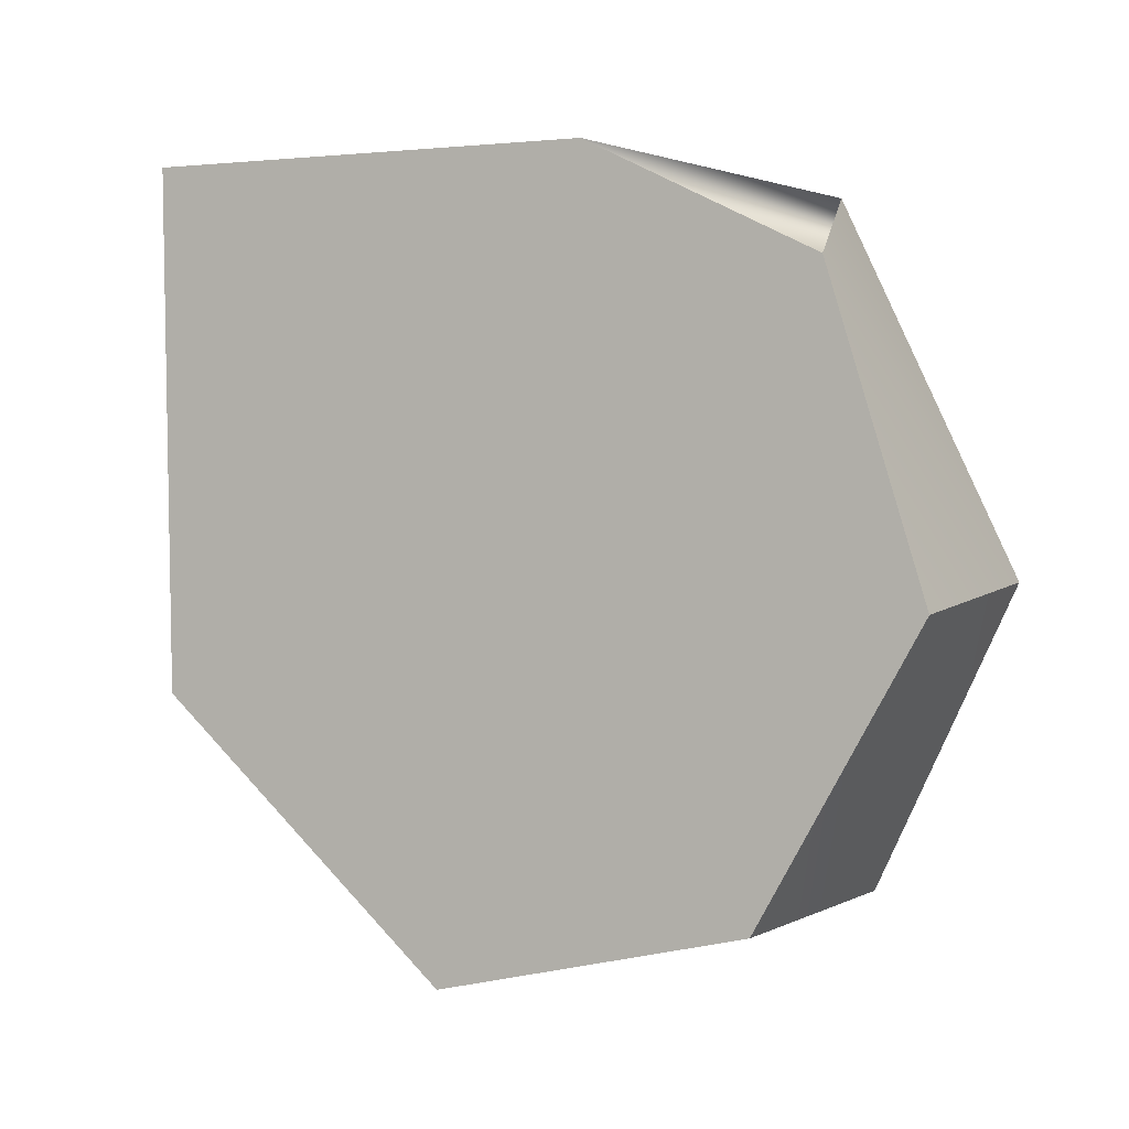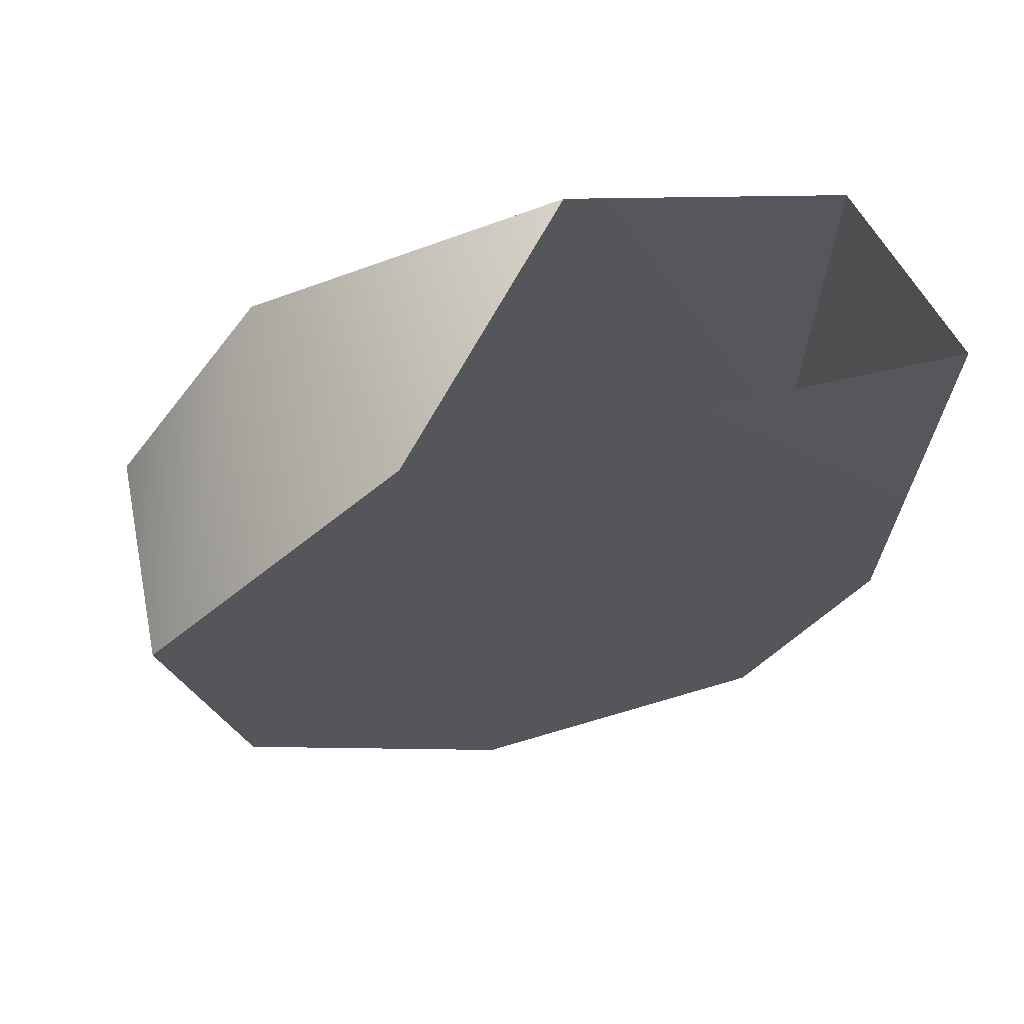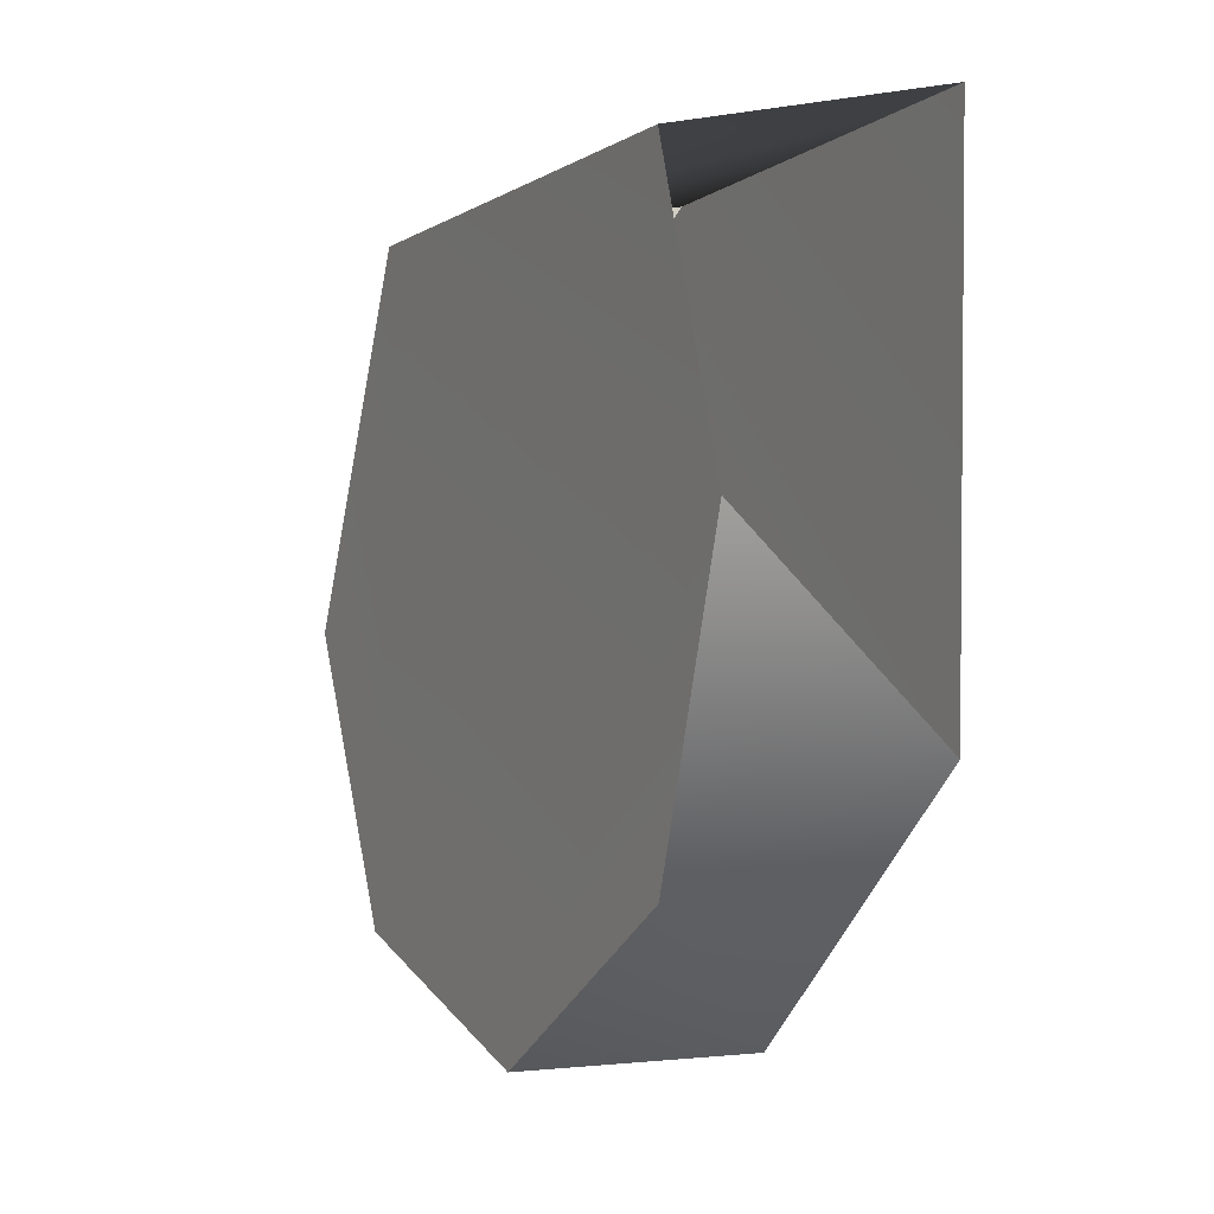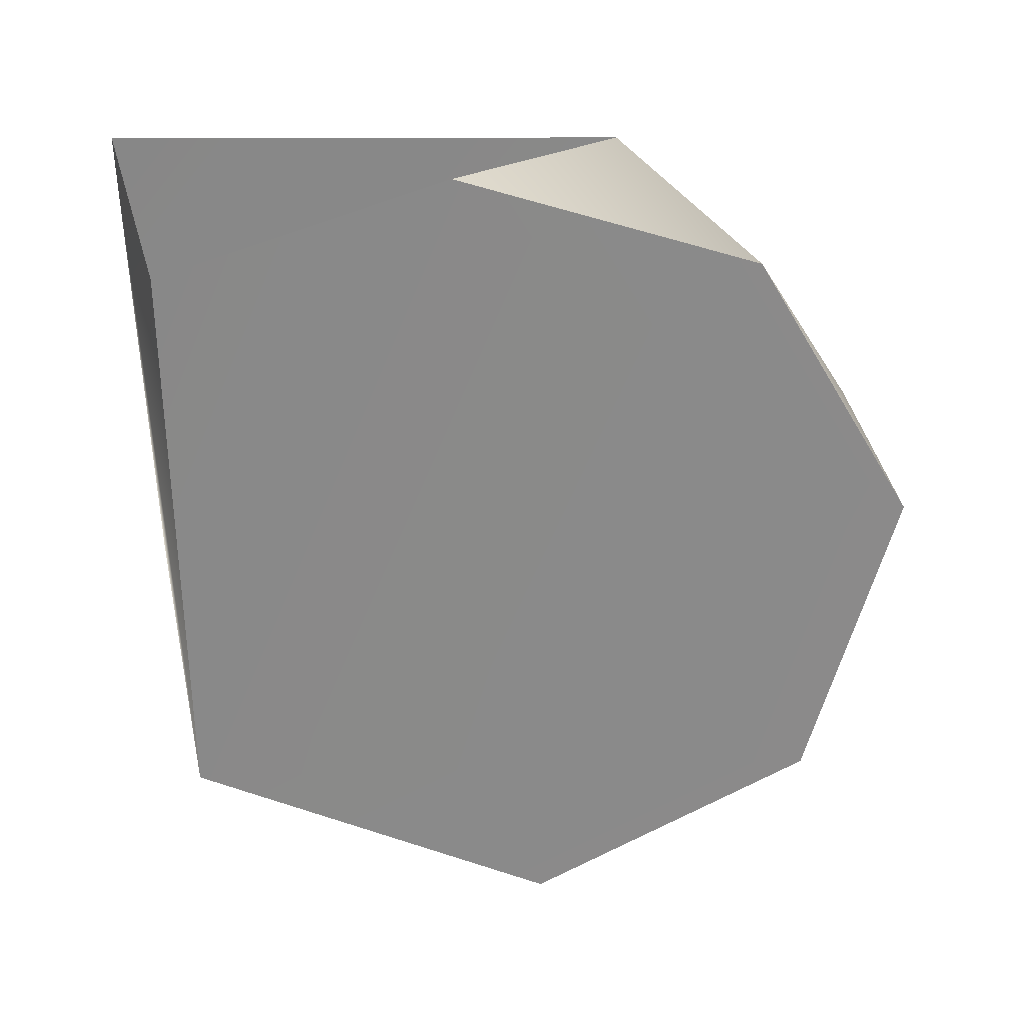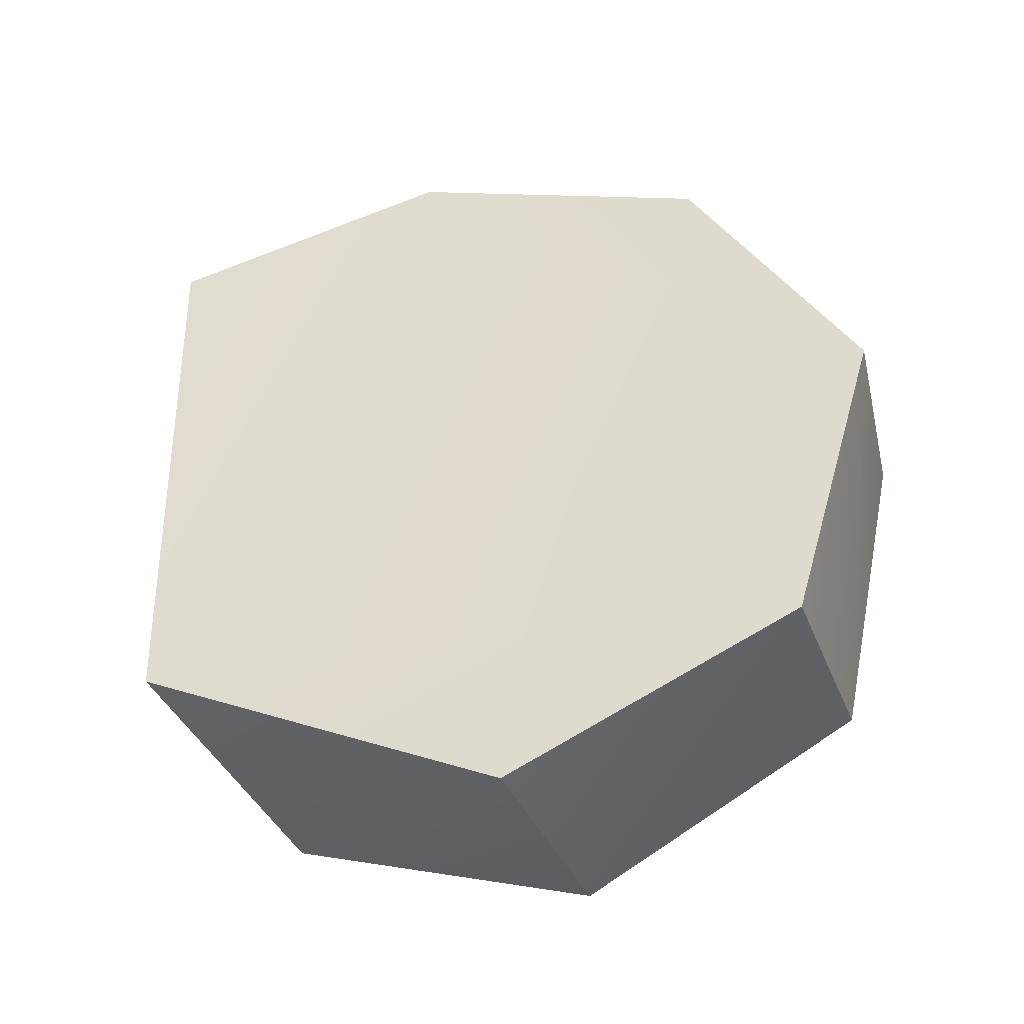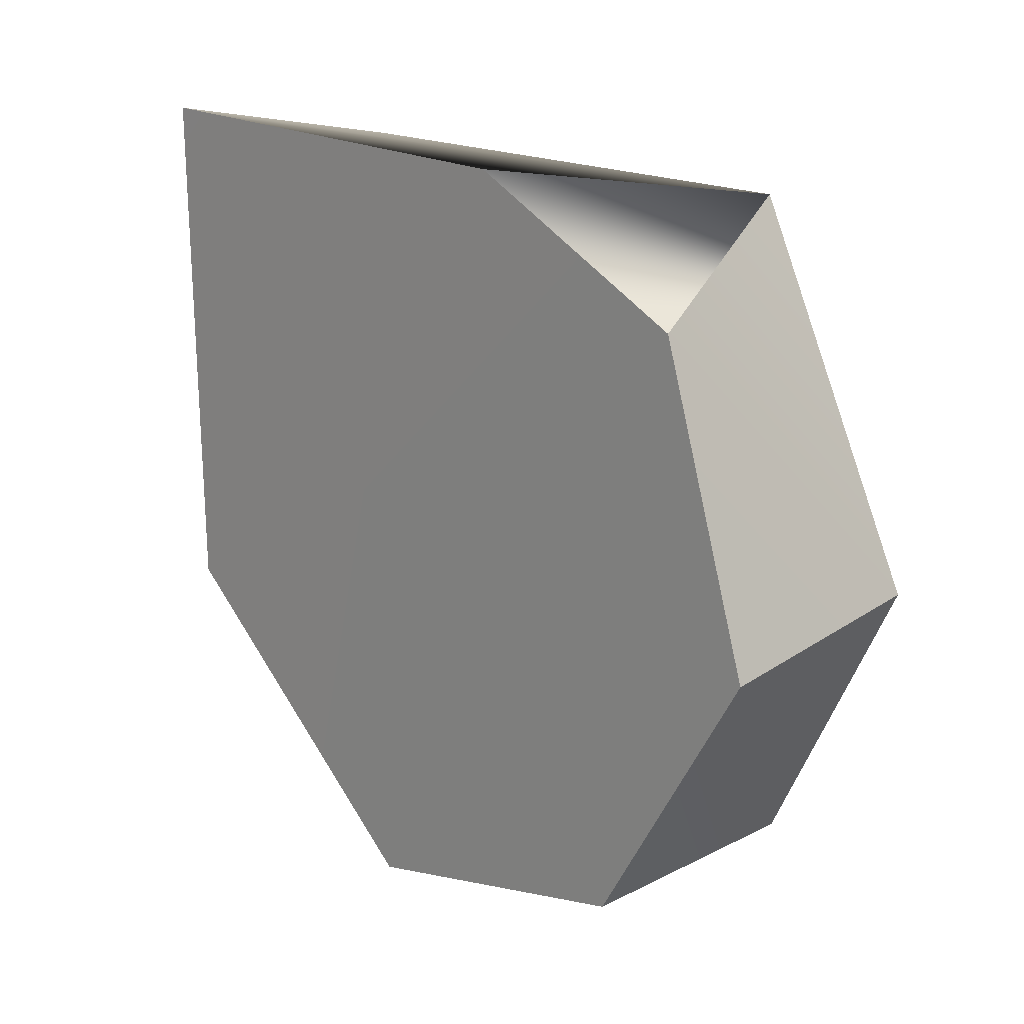
<metadata>
{"format":"obj","ext":"obj","renderer":"f3d","projection":"perspective","resolution":1024,"background":"white","views":[{"elev":-1.3,"azim":-61.5,"up":"+Z"},{"elev":64.3,"azim":-101.0,"up":"+Y"},{"elev":-1.4,"azim":153.4,"up":"+Z"},{"elev":26.8,"azim":83.1,"up":"+Y"},{"elev":-39.8,"azim":104.5,"up":"+Y"},{"elev":17.1,"azim":-45.0,"up":"+Z"}]}
</metadata>
<code>
o mesh20/mesh20-geometry#mesh20-geometry
v 0.3937 -0.6379 0.5482
v 0.3664 -0.642 0.5251
v 0.3937 -0.6493 0.5125
v 0.3661 -0.6783 0.4935
v 0.3937 -0.6818 0.4929
v 0.3661 -0.7234 0.5703
v 0.3937 -0.7144 0.5809
v 0.3661 -0.7153 0.5014
v 0.3662 -0.6959 0.5846
v 0.3937 -0.7181 0.5036
v 0.3945 -0.6478 0.5818
v 0.3661 -0.7345 0.5341
v 0.3673 -0.6396 0.5867
v 0.3937 -0.7348 0.5376
f 1 2 3
f 3 2 1
f 3 2 4
f 4 2 3
f 1 5 3
f 3 5 1
f 2 4 6
f 6 4 2
f 5 3 4
f 4 3 5
f 7 5 1
f 1 5 7
f 8 6 4
f 4 6 8
f 2 6 9
f 9 6 2
f 5 4 8
f 8 4 5
f 7 10 5
f 5 10 7
f 1 11 7
f 7 11 1
f 6 8 12
f 12 8 6
f 7 6 9
f 9 6 7
f 13 2 9
f 9 2 13
f 10 5 8
f 8 5 10
f 10 7 14
f 14 7 10
f 11 13 7
f 7 13 11
f 12 10 8
f 8 10 12
f 6 14 12
f 12 14 6
f 7 14 6
f 6 14 7
f 7 13 9
f 9 13 7
f 14 10 12
f 12 10 14

</code>
